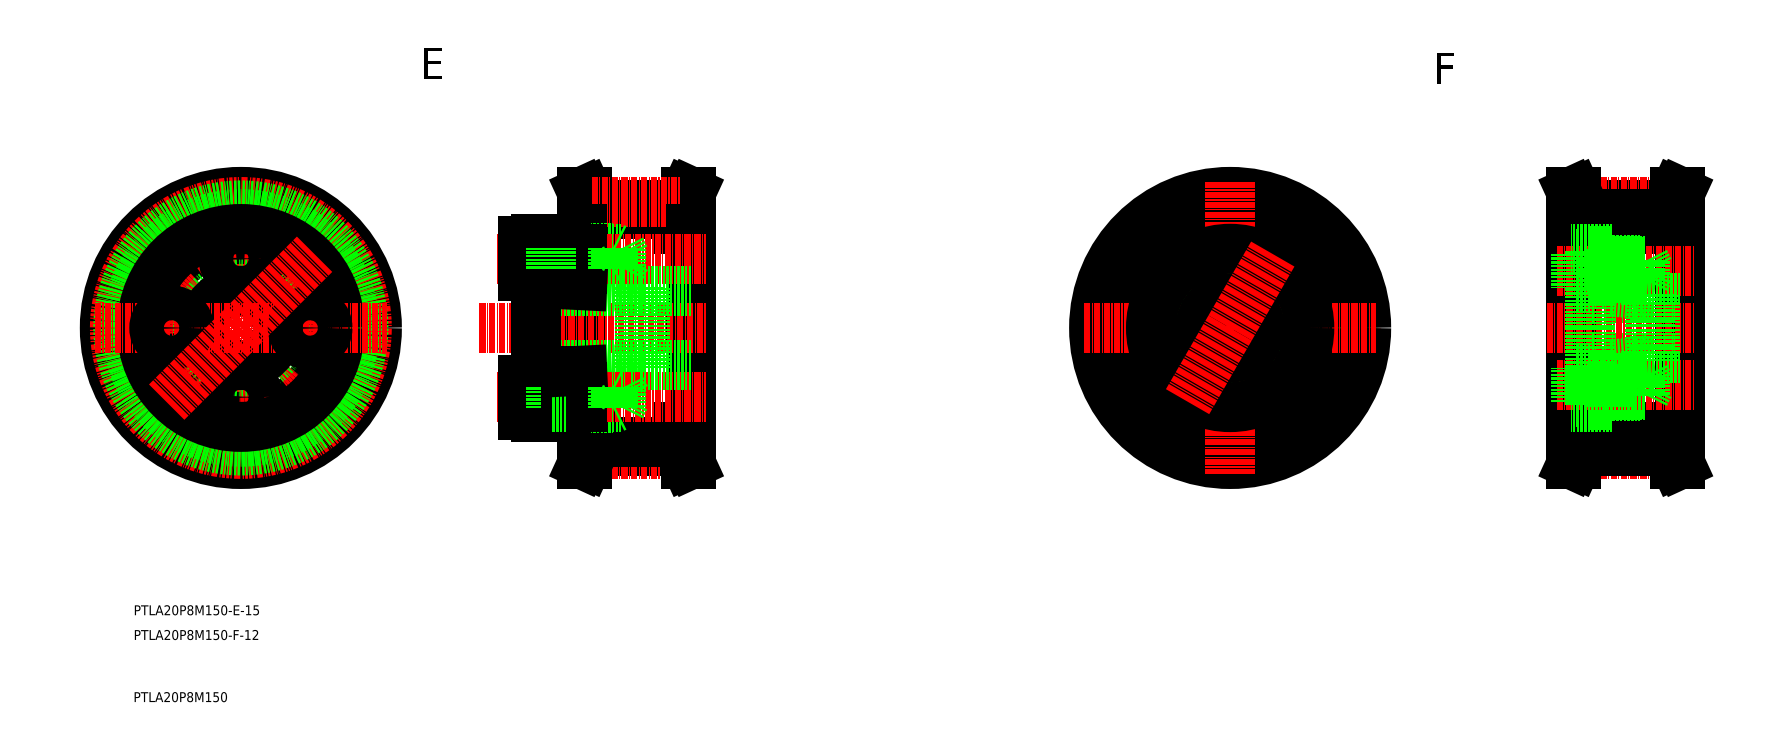
<metadata>
{"format":"dxf","ext":"dxf","renderer":"ezdxf+matplotlib","layout":"modelspace","background":"white","min_lineweight":24,"dpi":150}
</metadata>
<code>
0
SECTION
2
ENTITIES
0
LINE
8
0
10
-171.5
20
977
30
0
11
-154
21
977
31
0
0
TEXT
8
0
10
-264.4
20
894.1
30
0
40
2
1
PTLA20P8M150-E-15
0
TEXT
8
0
10
-264.4
20
889.1
30
0
40
2
1
PTLA20P8M150-F-12
0
LINE
8
0
10
-171.1
20
976.2
30
0
11
-172.7
21
979.7
31
0
0
LINE
8
0
10
-171.1
20
976.2
30
0
11
-171.1
21
972.2
31
0
0
LINE
8
0
10
-172.1
20
976.2
30
0
11
-172.1
21
972.2
31
0
0
LINE
8
0
10
-172.7
20
979.7
30
0
11
-173.7
21
979.7
31
0
0
LINE
8
0
10
-172.1
20
976.2
30
0
11
-173.7
21
979.7
31
0
0
LINE
8
0
10
-171.1
20
972.2
30
0
11
-173.7
21
972.2
31
0
0
LINE
8
0
10
-154.3
20
972.2
30
0
11
-153.3
21
972.2
31
0
0
LINE
8
0
10
-154.3
20
976.2
30
0
11
-152.7
21
979.7
31
0
0
LINE
8
0
10
-154.3
20
976.2
30
0
11
-154.3
21
972.2
31
0
0
LINE
8
0
10
-153.3
20
976.2
30
0
11
-153.3
21
972.2
31
0
0
LINE
8
0
10
-153.8
20
972.2
30
0
11
-151.7
21
972.2
31
0
0
LINE
8
0
10
-152.7
20
979.7
30
0
11
-151.7
21
979.7
31
0
0
LINE
8
0
10
-153.3
20
976.2
30
0
11
-151.7
21
979.7
31
0
0
LINE
8
0
10
-171.1
20
975.2
30
0
11
-154.3
21
975.2
31
0
0
LINE
8
CENTER
10
-171.8
20
977.7
30
0
11
-153.6
21
977.7
31
0
0
LINE
8
0
10
-151.7
20
972.2
30
0
11
-151.7
21
932.2
31
0
0
LINE
8
0
10
-173.7
20
972.2
30
0
11
-173.7
21
932.2
31
0
0
LINE
8
0
10
-185.7
20
934.7
30
0
11
-185.7
21
941.7
31
0
0
LINE
8
0
10
-153.3
20
928.2
30
0
11
-153.3
21
932.2
31
0
0
LINE
8
0
10
-154.3
20
928.2
30
0
11
-154.3
21
932.2
31
0
0
LINE
8
0
10
-171.1
20
928.2
30
0
11
-171.1
21
932.2
31
0
0
LINE
8
0
10
-172.1
20
928.2
30
0
11
-172.1
21
932.2
31
0
0
LINE
8
0
10
-171.1
20
932.2
30
0
11
-173.7
21
932.2
31
0
0
LINE
8
0
10
-153.8
20
932.2
30
0
11
-151.7
21
932.2
31
0
0
LINE
8
0
10
-154.3
20
932.2
30
0
11
-153.3
21
932.2
31
0
0
LINE
8
0
10
-171.5
20
927.4
30
0
11
-154
21
927.4
31
0
0
LINE
8
CENTER
10
-171.8
20
926.7
30
0
11
-153.6
21
926.7
31
0
0
LINE
8
0
10
-171.1
20
929.2
30
0
11
-154.3
21
929.2
31
0
0
LINE
8
0
10
-172.7
20
924.7
30
0
11
-173.7
21
924.7
31
0
0
LINE
8
0
10
-171.1
20
928.2
30
0
11
-172.7
21
924.7
31
0
0
LINE
8
0
10
-172.1
20
928.2
30
0
11
-173.7
21
924.7
31
0
0
LINE
8
0
10
-153.3
20
928.2
30
0
11
-151.7
21
924.7
31
0
0
LINE
8
0
10
-152.7
20
924.7
30
0
11
-151.7
21
924.7
31
0
0
LINE
8
0
10
-154.3
20
928.2
30
0
11
-152.7
21
924.7
31
0
0
LINE
8
0
10
46.69
20
976.2
30
0
11
46.69
21
972.2
31
0
0
LINE
8
0
10
45.69
20
976.2
30
0
11
45.69
21
972.2
31
0
0
LINE
8
0
10
28.89
20
976.2
30
0
11
28.89
21
972.2
31
0
0
LINE
8
0
10
27.89
20
976.2
30
0
11
27.89
21
972.2
31
0
0
LINE
8
0
10
28.89
20
929.2
30
0
11
45.69
21
929.2
31
0
0
LINE
8
CENTER
10
28.22
20
926.7
30
0
11
46.36
21
926.7
31
0
0
LINE
8
0
10
28.54
20
927.4
30
0
11
46.04
21
927.4
31
0
0
LINE
8
0
10
26.29
20
972.2
30
0
11
26.29
21
932.2
31
0
0
LINE
8
0
10
27.89
20
928.2
30
0
11
26.29
21
924.7
31
0
0
LINE
8
0
10
28.89
20
928.2
30
0
11
27.29
21
924.7
31
0
0
LINE
8
0
10
27.29
20
924.7
30
0
11
26.29
21
924.7
31
0
0
LINE
8
0
10
28.89
20
932.2
30
0
11
26.29
21
932.2
31
0
0
LINE
8
0
10
27.89
20
928.2
30
0
11
27.89
21
932.2
31
0
0
LINE
8
0
10
28.89
20
928.2
30
0
11
28.89
21
932.2
31
0
0
LINE
8
0
10
28.89
20
972.2
30
0
11
26.29
21
972.2
31
0
0
LINE
8
0
10
48.29
20
972.2
30
0
11
48.29
21
932.2
31
0
0
LINE
8
0
10
47.29
20
924.7
30
0
11
48.29
21
924.7
31
0
0
LINE
8
0
10
46.69
20
928.2
30
0
11
48.29
21
924.7
31
0
0
LINE
8
0
10
46.19
20
932.2
30
0
11
48.29
21
932.2
31
0
0
LINE
8
0
10
45.69
20
928.2
30
0
11
47.29
21
924.7
31
0
0
LINE
8
0
10
45.69
20
932.2
30
0
11
46.69
21
932.2
31
0
0
LINE
8
0
10
45.69
20
928.2
30
0
11
45.69
21
932.2
31
0
0
LINE
8
0
10
46.69
20
928.2
30
0
11
46.69
21
932.2
31
0
0
LINE
8
0
10
46.19
20
972.2
30
0
11
48.29
21
972.2
31
0
0
LINE
8
0
10
45.69
20
972.2
30
0
11
46.69
21
972.2
31
0
0
LINE
8
0
10
28.54
20
977
30
0
11
46.04
21
977
31
0
0
LINE
8
CENTER
10
28.22
20
977.7
30
0
11
46.36
21
977.7
31
0
0
LINE
8
0
10
28.89
20
975.2
30
0
11
45.69
21
975.2
31
0
0
LINE
8
0
10
27.29
20
979.7
30
0
11
26.29
21
979.7
31
0
0
LINE
8
0
10
28.89
20
976.2
30
0
11
27.29
21
979.7
31
0
0
LINE
8
0
10
27.89
20
976.2
30
0
11
26.29
21
979.7
31
0
0
LINE
8
0
10
46.69
20
976.2
30
0
11
48.29
21
979.7
31
0
0
LINE
8
0
10
47.29
20
979.7
30
0
11
48.29
21
979.7
31
0
0
LINE
8
0
10
45.69
20
976.2
30
0
11
47.29
21
979.7
31
0
0
INSERT
8
0
2
*U34
10
0
20
0
30
0
0
INSERT
8
0
2
*U35
10
0
20
0
30
0
0
LINE
8
0
10
-173.7
20
968.2
30
0
11
-166
21
968.2
31
0
0
LINE
8
0
10
-173.7
20
968.5
30
0
11
-167.5
21
968.5
31
0
0
LINE
8
0
10
-173.7
20
964.2
30
0
11
-166
21
964.2
31
0
0
LINE
8
0
10
-173.7
20
964
30
0
11
-167.5
21
964
31
0
0
LINE
8
0
10
-173.7
20
940.5
30
0
11
-167.5
21
940.5
31
0
0
LINE
8
0
10
-173.7
20
936.2
30
0
11
-166
21
936.2
31
0
0
LINE
8
0
10
-173.7
20
940.2
30
0
11
-166
21
940.2
31
0
0
LINE
8
0
10
-173.7
20
936
30
0
11
-167.5
21
936
31
0
0
LINE
8
0
10
-161
20
960.4
30
0
11
-173.7
21
960.8
31
0
0
LINE
8
0
10
-161
20
944.1
30
0
11
-173.7
21
943.6
31
0
0
LINE
8
CENTER
10
-194.5
20
952.2
30
0
11
-148.7
21
952.2
31
0
0
LINE
8
CENTER
10
-191
20
966.2
30
0
11
-148.7
21
966.2
31
0
0
LINE
8
0
10
-162
20
959.7
30
0
11
-183
21
959.7
31
0
0
LINE
8
0
10
-162
20
944.7
30
0
11
-183
21
944.7
31
0
0
LINE
8
CENTER
10
-191
20
938.2
30
0
11
-148.7
21
938.2
31
0
0
LINE
8
0
10
-177
20
964.5
30
0
11
-177
21
961
31
0
0
LINE
8
0
10
-183
20
964.8
30
0
11
-183
21
952.2
31
0
0
LINE
8
0
10
-183
20
940.5
30
0
11
-177
21
940.5
31
0
0
LINE
8
0
10
-177
20
934.2
30
0
11
-183
21
934.2
31
0
0
LINE
8
0
10
-183
20
936
30
0
11
-177
21
936
31
0
0
LINE
8
0
10
-183
20
939.7
30
0
11
-183
21
952.2
31
0
0
LINE
8
0
10
-185.7
20
941.7
30
0
11
-183
21
941.7
31
0
0
LINE
8
0
10
-185.7
20
934.7
30
0
11
-183
21
934.7
31
0
0
LINE
8
0
10
-183
20
934.7
30
0
11
-183
21
941.7
31
0
0
LINE
8
0
10
-183
20
934.2
30
0
11
-183
21
940.7
31
0
0
LINE
8
0
10
-183
20
934.7
30
0
11
-183
21
939.7
31
0
0
LINE
8
0
10
-183
20
934.2
30
0
11
-183
21
934.7
31
0
0
LINE
8
0
10
-177
20
939.9
30
0
11
-177
21
943.4
31
0
0
LINE
8
0
10
-177
20
940.2
30
0
11
-173.7
21
940.2
31
0
0
LINE
8
0
10
-177
20
936.2
30
0
11
-173.7
21
936.2
31
0
0
LINE
8
0
10
-180
20
936
30
0
11
-180
21
940.5
31
0
0
LINE
8
0
10
-177
20
934.2
30
0
11
-177
21
939.7
31
0
0
LINE
8
0
10
-177
20
934.2
30
0
11
-177
21
940.7
31
0
0
LINE
8
0
10
-177
20
940.2
30
0
11
-180
21
940.2
31
0
0
LINE
8
0
10
-177
20
936.2
30
0
11
-180
21
936.2
31
0
0
LINE
8
0
10
-173.7
20
960.8
30
0
11
-177
21
961
31
0
0
LINE
8
0
10
-173.7
20
943.6
30
0
11
-177
21
943.4
31
0
0
LINE
8
0
10
-183
20
968.5
30
0
11
-177
21
968.5
31
0
0
LINE
8
0
10
-177
20
970.2
30
0
11
-183
21
970.2
31
0
0
LINE
8
0
10
-183
20
964
30
0
11
-177
21
964
31
0
0
LINE
8
0
10
-185.7
20
969.7
30
0
11
-183
21
969.7
31
0
0
LINE
8
0
10
-185.7
20
962.7
30
0
11
-183
21
962.7
31
0
0
LINE
8
0
10
-185.7
20
969.7
30
0
11
-185.7
21
962.7
31
0
0
LINE
8
0
10
-183
20
970.2
30
0
11
-183
21
969.7
31
0
0
LINE
8
0
10
-183
20
969.7
30
0
11
-183
21
964.8
31
0
0
LINE
8
0
10
-183
20
970.2
30
0
11
-183
21
963.7
31
0
0
LINE
8
0
10
-183
20
969.7
30
0
11
-183
21
962.7
31
0
0
LINE
8
0
10
-177
20
968.2
30
0
11
-173.7
21
968.2
31
0
0
LINE
8
0
10
-177
20
964.2
30
0
11
-173.7
21
964.2
31
0
0
LINE
8
0
10
-177
20
968.2
30
0
11
-180
21
968.2
31
0
0
LINE
8
0
10
-177
20
964.2
30
0
11
-180
21
964.2
31
0
0
LINE
8
0
10
-177
20
970.2
30
0
11
-177
21
963.7
31
0
0
LINE
8
0
10
-177
20
970.2
30
0
11
-177
21
964.8
31
0
0
LINE
8
0
10
-180
20
968.5
30
0
11
-180
21
964
31
0
0
LINE
8
0
10
-162
20
959.7
30
0
11
-151.7
21
959.7
31
0
0
LINE
8
0
10
-162
20
944.7
30
0
11
-151.7
21
944.7
31
0
0
LINE
8
0
10
-166
20
936.2
30
0
11
-165
21
938.2
31
0
0
LINE
8
0
10
-166
20
936.2
30
0
11
-166
21
940.2
31
0
0
LINE
8
0
10
-165
20
938.2
30
0
11
-166
21
940.2
31
0
0
LINE
8
0
10
-167.5
20
936
30
0
11
-167
21
936.2
31
0
0
LINE
8
0
10
-167.5
20
936
30
0
11
-167.5
21
940.5
31
0
0
LINE
8
0
10
-167.5
20
940.5
30
0
11
-167
21
940.2
31
0
0
LINE
8
0
10
-167
20
936.2
30
0
11
-167
21
940.2
31
0
0
LINE
8
0
10
-162
20
960.4
30
0
11
-162
21
952.2
31
0
0
LINE
8
0
10
-161
20
960.4
30
0
11
-161
21
952.2
31
0
0
LINE
8
0
10
-161
20
944.1
30
0
11
-161
21
952.2
31
0
0
LINE
8
0
10
-162
20
944
30
0
11
-162
21
952.2
31
0
0
LINE
8
0
10
-167.5
20
968.5
30
0
11
-167
21
968.2
31
0
0
LINE
8
0
10
-165
20
966.2
30
0
11
-166
21
964.2
31
0
0
LINE
8
0
10
-167.5
20
964
30
0
11
-167
21
964.2
31
0
0
LINE
8
0
10
-166
20
968.2
30
0
11
-166
21
964.2
31
0
0
LINE
8
0
10
-167
20
968.2
30
0
11
-167
21
964.2
31
0
0
LINE
8
0
10
-166
20
968.2
30
0
11
-165
21
966.2
31
0
0
LINE
8
0
10
-167.5
20
968.5
30
0
11
-167.5
21
964
31
0
0
CIRCLE
8
0
10
-252.6
20
942.3
30
0
40
1.65
0
CIRCLE
8
0
10
-252.6
20
942.3
30
0
40
2
0
LINE
8
0
10
-242.7
20
981.7
30
0
11
-242.7
21
922.7
31
0
0
CIRCLE
8
0
10
-232.8
20
962.1
30
0
40
2
0
CIRCLE
8
0
10
-232.8
20
962.1
30
0
40
1.65
0
CIRCLE
8
0
10
-242.7
20
952.2
30
0
40
18
0
CIRCLE
8
0
10
-242.7
20
952.2
30
0
40
14
0
CIRCLE
8
0
10
-242.7
20
952.2
30
0
40
8.8
0
CIRCLE
8
0
10
-242.7
20
952.2
30
0
40
7.5
0
LINE
8
0
10
34.89
20
942.5
30
0
11
32.59
21
942.5
31
0
0
LINE
8
0
10
34.89
20
938.9
30
0
11
32.59
21
938.9
31
0
0
LINE
8
0
10
32.59
20
942.7
30
0
11
41.09
21
942.7
31
0
0
LINE
8
0
10
32.59
20
938.7
30
0
11
41.09
21
938.7
31
0
0
LINE
8
0
10
30.09
20
938.5
30
0
11
40.09
21
938.5
31
0
0
LINE
8
0
10
30.09
20
942.9
30
0
11
40.09
21
942.9
31
0
0
LINE
8
0
10
34.09
20
967.7
30
0
11
30.09
21
967.7
31
0
0
LINE
8
0
10
34.09
20
936.7
30
0
11
30.09
21
936.7
31
0
0
LINE
8
0
10
34.89
20
961.9
30
0
11
32.59
21
961.9
31
0
0
LINE
8
0
10
34.89
20
965.5
30
0
11
32.59
21
965.5
31
0
0
LINE
8
CENTER
10
23.29
20
963.7
30
0
11
51.29
21
963.7
31
0
0
LINE
8
CENTER
10
23.29
20
940.7
30
0
11
51.29
21
940.7
31
0
0
LINE
8
0
10
32.59
20
961.7
30
0
11
41.09
21
961.7
31
0
0
LINE
8
0
10
32.59
20
965.7
30
0
11
41.09
21
965.7
31
0
0
LINE
8
0
10
30.09
20
961.5
30
0
11
40.09
21
961.5
31
0
0
LINE
8
0
10
30.09
20
965.9
30
0
11
40.09
21
965.9
31
0
0
LINE
8
0
10
48.29
20
958.2
30
0
11
30.09
21
958.2
31
0
0
LINE
8
0
10
48.29
20
946.2
30
0
11
30.09
21
946.2
31
0
0
LINE
8
CENTER
10
21.29
20
952.2
30
0
11
51.29
21
952.2
31
0
0
LINE
8
0
10
30.09
20
960.2
30
0
11
30.09
21
952.2
31
0
0
LINE
8
0
10
30.09
20
936.7
30
0
11
30.09
21
944.2
31
0
0
LINE
8
0
10
32.59
20
938.5
30
0
11
32.59
21
942.9
31
0
0
LINE
8
0
10
27.29
20
937.2
30
0
11
27.29
21
944.2
31
0
0
LINE
8
0
10
27.29
20
937.2
30
0
11
30.09
21
937.2
31
0
0
LINE
8
0
10
27.29
20
944.2
30
0
11
30.09
21
944.2
31
0
0
LINE
8
0
10
30.09
20
944.2
30
0
11
30.09
21
952.2
31
0
0
LINE
8
0
10
32.59
20
965.9
30
0
11
32.59
21
961.5
31
0
0
LINE
8
0
10
30.09
20
967.7
30
0
11
30.09
21
967.2
31
0
0
LINE
8
0
10
30.09
20
967.2
30
0
11
30.09
21
960.2
31
0
0
LINE
8
0
10
27.29
20
967.2
30
0
11
27.29
21
960.2
31
0
0
LINE
8
0
10
27.29
20
967.2
30
0
11
30.09
21
967.2
31
0
0
LINE
8
0
10
27.29
20
960.2
30
0
11
30.09
21
960.2
31
0
0
LINE
8
0
10
43.09
20
958.9
30
0
11
34.09
21
959.6
31
0
0
LINE
8
0
10
41.09
20
938.7
30
0
11
42.09
21
940.7
31
0
0
LINE
8
0
10
41.09
20
938.7
30
0
11
41.09
21
942.7
31
0
0
LINE
8
0
10
42.09
20
940.7
30
0
11
41.09
21
942.7
31
0
0
LINE
8
0
10
40.09
20
938.5
30
0
11
40.09
21
942.9
31
0
0
LINE
8
0
10
34.89
20
942.5
30
0
11
36.39
21
942.5
31
0
0
LINE
8
0
10
34.89
20
938.9
30
0
11
36.39
21
938.9
31
0
0
LINE
8
0
10
41.09
20
938.9
30
0
11
36.39
21
938.9
31
0
0
LINE
8
0
10
41.09
20
942.5
30
0
11
36.39
21
942.5
31
0
0
LINE
8
0
10
43.09
20
945.5
30
0
11
34.09
21
944.8
31
0
0
LINE
8
0
10
43.09
20
945.5
30
0
11
43.09
21
952.2
31
0
0
LINE
8
0
10
42.09
20
945.4
30
0
11
42.09
21
952.2
31
0
0
LINE
8
0
10
43.09
20
958.9
30
0
11
43.09
21
952.2
31
0
0
LINE
8
0
10
42.09
20
959
30
0
11
42.09
21
952.2
31
0
0
LINE
8
0
10
34.09
20
936.7
30
0
11
34.09
21
944.8
31
0
0
LINE
8
0
10
40.09
20
965.9
30
0
11
40.09
21
961.5
31
0
0
LINE
8
0
10
41.09
20
965.7
30
0
11
42.09
21
963.7
31
0
0
LINE
8
0
10
41.09
20
965.7
30
0
11
41.09
21
961.7
31
0
0
LINE
8
0
10
42.09
20
963.7
30
0
11
41.09
21
961.7
31
0
0
LINE
8
0
10
34.89
20
961.9
30
0
11
36.39
21
961.9
31
0
0
LINE
8
0
10
34.89
20
965.5
30
0
11
36.39
21
965.5
31
0
0
LINE
8
0
10
41.09
20
965.5
30
0
11
36.39
21
965.5
31
0
0
LINE
8
0
10
41.09
20
961.9
30
0
11
36.39
21
961.9
31
0
0
LINE
8
0
10
34.09
20
967.7
30
0
11
34.09
21
959.6
31
0
0
LINE
8
0
10
34.59
20
968.2
30
0
11
26.29
21
968.2
31
0
0
LINE
8
0
10
34.59
20
968.2
30
0
11
34.59
21
959.5
31
0
0
LINE
8
0
10
34.59
20
936.2
30
0
11
26.29
21
936.2
31
0
0
LINE
8
0
10
34.59
20
936.2
30
0
11
34.59
21
944.9
31
0
0
INSERT
8
0
2
*U66
10
0
20
0
30
0
0
CIRCLE
8
0
10
-242.7
20
952.2
30
0
40
27.5
0
CIRCLE
8
0
10
-242.7
20
952.2
30
0
40
25.46
0
CIRCLE
8
0
10
-242.7
20
952.2
30
0
40
24.78
0
CIRCLE
8
0
10
-242.7
20
952.2
30
0
40
23.01
0
CIRCLE
8
0
10
-242.7
20
952.2
30
0
40
20
0
LINE
8
CENTER
10
-272.2
20
952.2
30
0
11
-213.2
21
952.2
31
0
0
CIRCLE
8
0
10
-42.71
20
952.2
30
0
40
25.46
0
CIRCLE
8
0
10
-42.71
20
952.2
30
0
40
23.01
0
CIRCLE
8
0
10
-42.71
20
952.2
30
0
40
24.78
0
CIRCLE
8
0
10
-42.71
20
952.2
30
0
40
20
0
CIRCLE
8
0
10
-42.71
20
952.2
30
0
40
27.5
0
LINE
8
CENTER
10
-72.21
20
952.2
30
0
11
-13.21
21
952.2
31
0
0
LINE
8
0
10
-42.71
20
981.7
30
0
11
-42.71
21
922.7
31
0
0
LINE
8
0
10
-42.71
20
952.2
30
0
11
-56.76
21
944.1
31
0
0
LINE
8
0
10
-42.71
20
952.2
30
0
11
-28.66
21
944.1
31
0
0
CIRCLE
8
0
10
-48.46
20
942.2
30
0
40
1.65
0
CIRCLE
8
0
10
-48.46
20
942.2
30
0
40
2
0
CIRCLE
8
0
10
-36.96
20
962.2
30
0
40
1.65
0
CIRCLE
8
0
10
-36.96
20
962.2
30
0
40
2
0
LINE
8
0
10
-42.71
20
952.2
30
0
11
-42.71
21
968.4
31
0
0
CIRCLE
8
0
10
-42.71
20
952.2
30
0
40
15.5
0
CIRCLE
8
0
10
-42.71
20
952.2
30
0
40
11.5
0
CIRCLE
8
0
10
-42.71
20
952.2
30
0
40
7.375
0
CIRCLE
8
0
10
-42.71
20
952.2
30
0
40
6
0
CIRCLE
8
0
10
-42.71
20
952.2
30
0
40
16
0
CIRCLE
8
0
10
-242.7
20
966.2
30
0
40
3.5
0
CIRCLE
8
0
10
-256.7
20
952.2
30
0
40
3.5
0
CIRCLE
8
0
10
-242.7
20
938.2
30
0
40
3.5
0
CIRCLE
8
0
10
-228.7
20
952.2
30
0
40
3.5
0
CIRCLE
8
0
10
-42.71
20
963.7
30
0
40
3.5
0
CIRCLE
8
0
10
-52.67
20
946.5
30
0
40
3.5
0
CIRCLE
8
0
10
-32.75
20
946.5
30
0
40
3.5
0
LINE
8
0
10
-42.71
20
952.2
30
0
11
-34
21
967.3
31
0
0
LINE
8
0
10
-42.71
20
952.2
30
0
11
-51.31
21
937.3
31
0
0
LINE
8
0
10
-242.7
20
952.2
30
0
11
-227.8
21
967.1
31
0
0
LINE
8
0
10
-242.7
20
952.2
30
0
11
-257.7
21
937.2
31
0
0
ENDSEC
0
EOF

</code>
